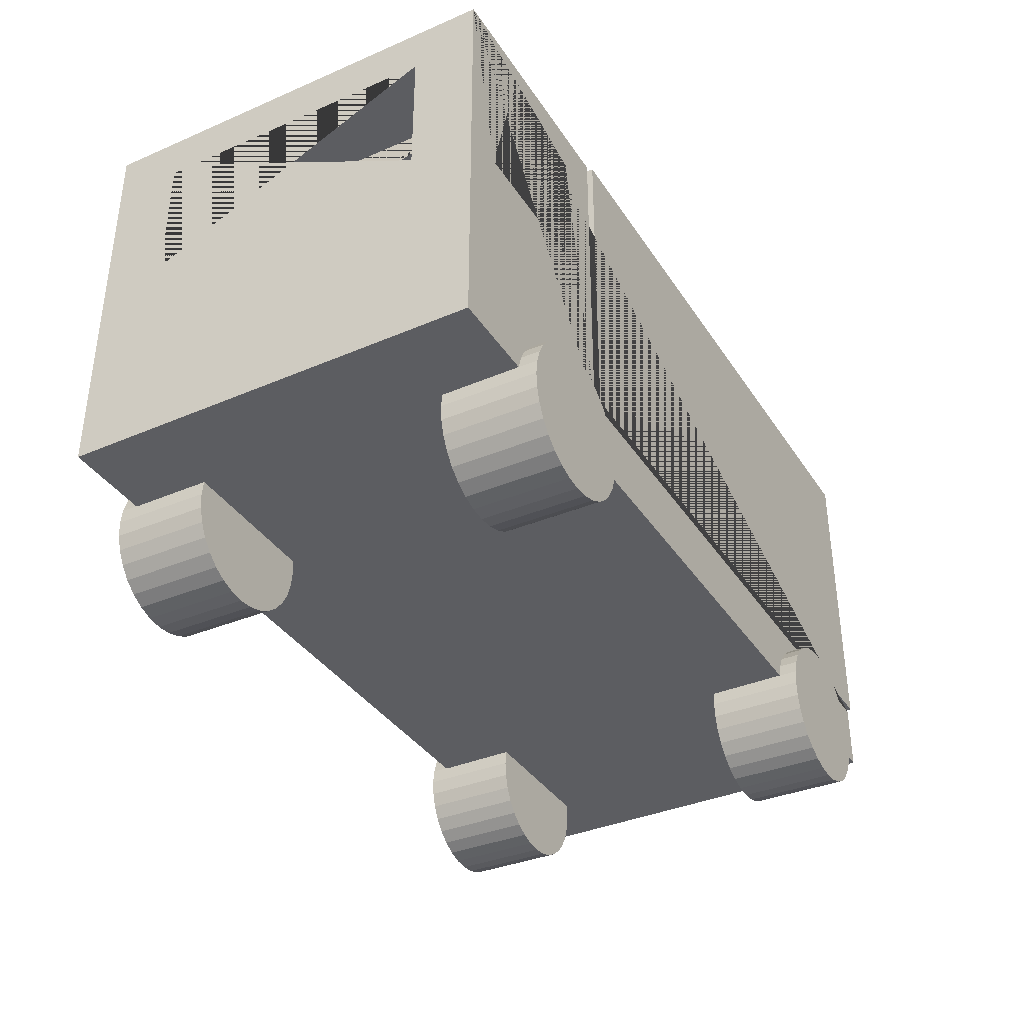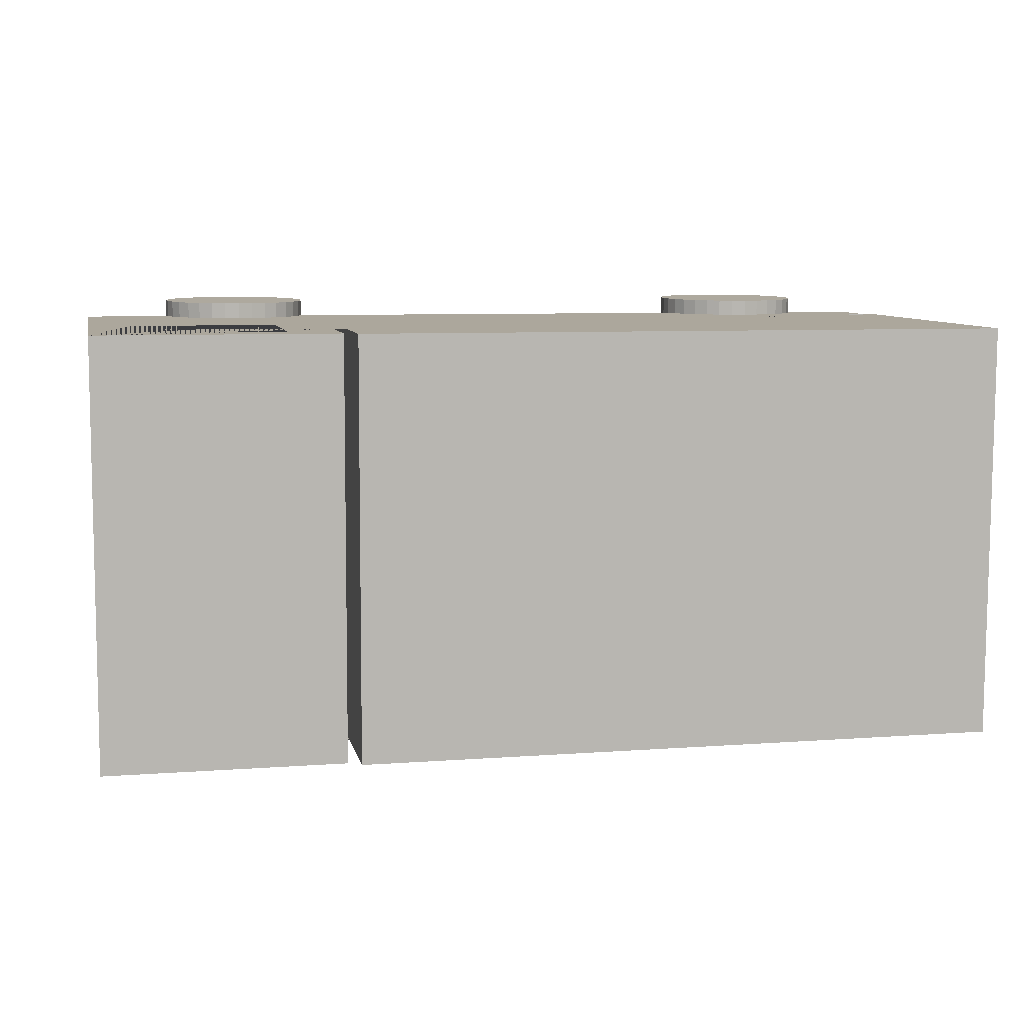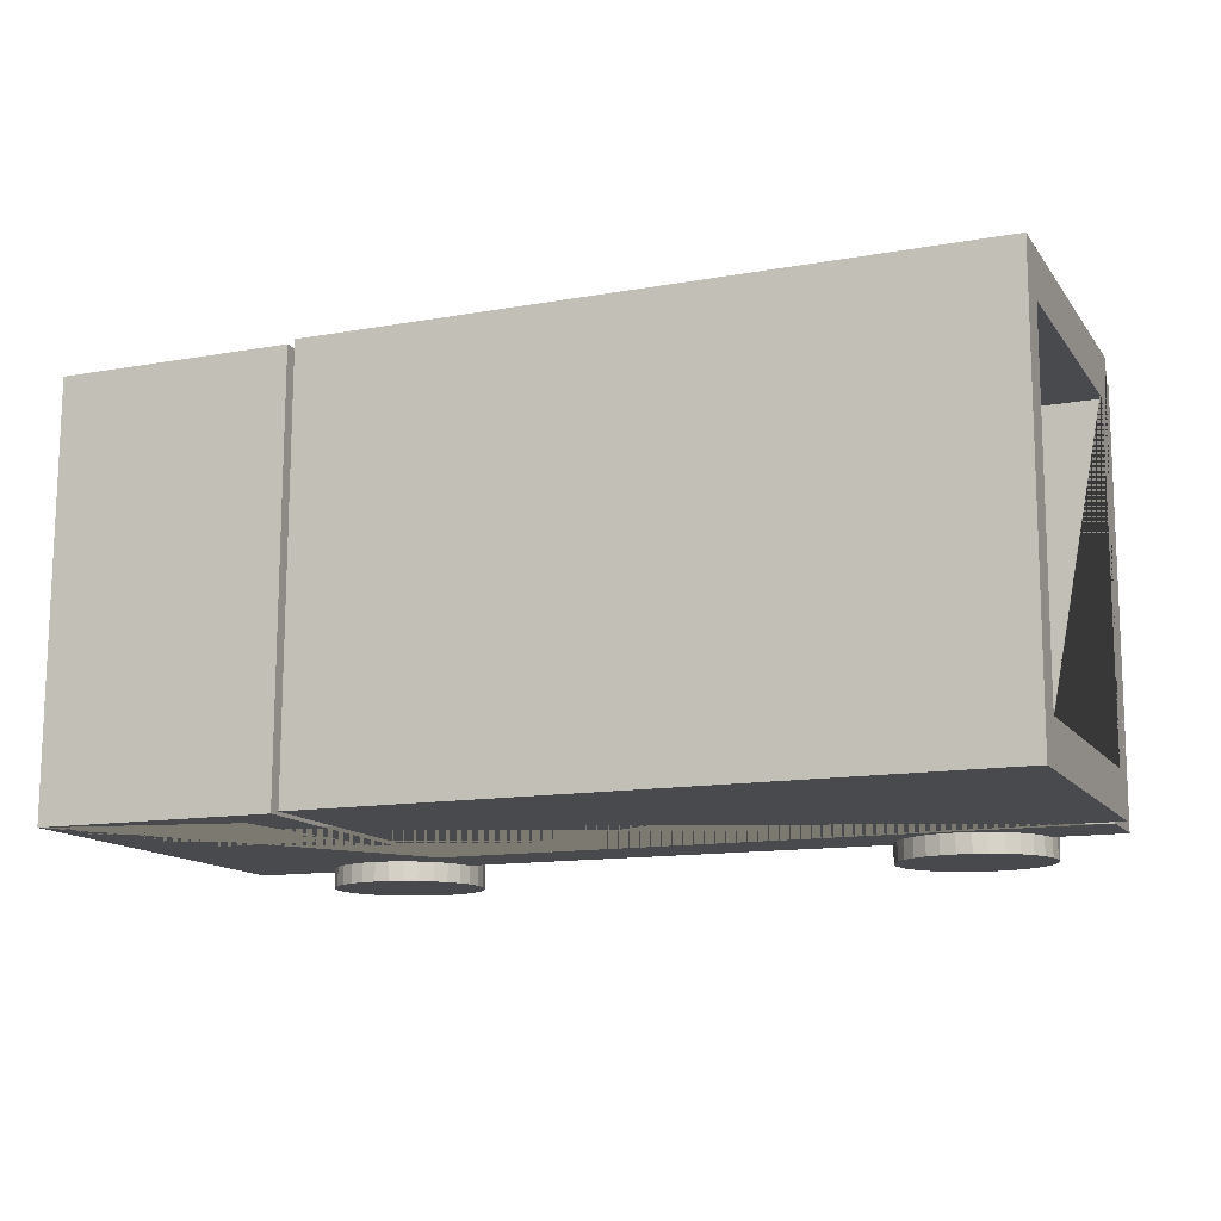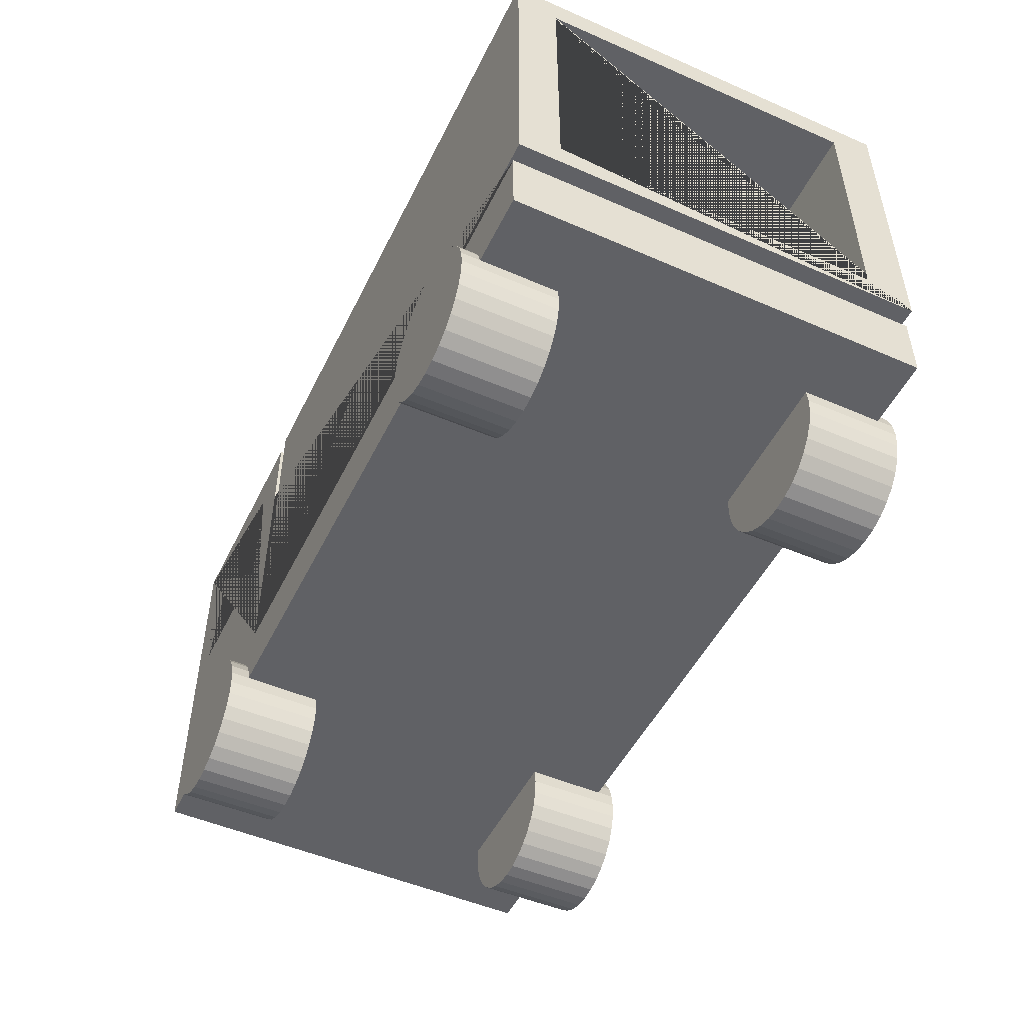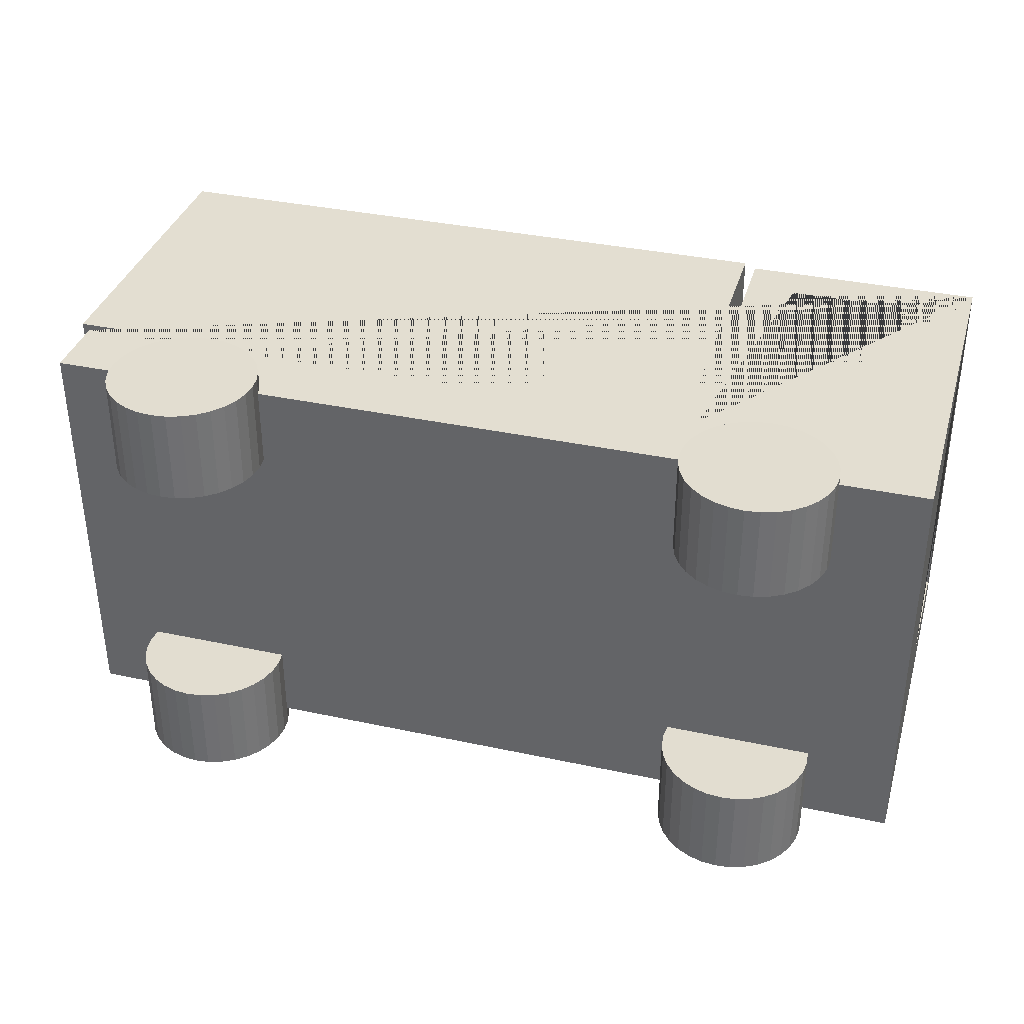
<metadata>
{"format":"obj","ext":"obj","renderer":"f3d","projection":"perspective","resolution":1024,"background":"white","views":[{"elev":-36.7,"azim":119.0,"up":"+Y"},{"elev":8.3,"azim":168.0,"up":"+Z"},{"elev":-13.2,"azim":-157.5,"up":"+Z"},{"elev":-50.0,"azim":-115.8,"up":"+Y"},{"elev":36.1,"azim":15.9,"up":"+Z"}]}
</metadata>
<code>
o Cylinder.4777_Cylinder.4882
v 1.005 0.7616 1.099
v 1.005 1.884 1.099
v 1.005 0.7616 -0.3076
v 1.005 1.884 -0.3076
v 2.189 1.779 -0.205
v 2.189 1.227 -0.205
v 2.19 1.975 -0.4762
v 2.184 1.975 1.304
v 2.185 1.227 1.017
v 2.185 1.779 1.017
v 2.184 0.3266 1.304
v 2.19 0.3266 -0.4762
v -1.584 0.3266 -0.4869
v -1.584 0.6166 -0.4869
v 1.183 0.6166 -0.479
v 1.392 1.796 -0.4785
v 1.392 1.244 -0.4785
v 2.013 1.244 -0.4767
v 1.178 1.975 1.301
v 1.183 1.975 -0.479
v 2.008 1.244 1.303
v 1.387 1.244 1.301
v 1.387 1.796 1.301
v 1.178 0.6166 1.301
v -1.589 0.6166 1.293
v -1.589 0.3266 1.293
v 1.857 1.797 -0.4771
v 2.008 1.244 1.016
v 1.497 1.244 1.015
v 1.501 1.244 -0.2069
v 2.012 1.244 -0.2055
v 1.852 1.797 1.303
v 1.862 1.779 -0.2059
v 1.858 1.779 1.016
v 1.497 1.227 1.015
v 1.501 1.227 -0.2069
v 1.129 0.6583 -0.4792
v 1.124 0.6583 1.301
v -1.641 0.6583 1.293
v -1.636 0.6583 -0.4871
v 1.129 2.012 -0.4792
v 1.124 2.012 1.301
v -1.641 2.012 1.293
v -1.636 2.012 -0.4871
v 1.501 -0.05919 -0.5522
v 1.499 -0.05397 -0.1426
v 1.438 -0.05301 -0.5524
v 1.437 -0.04779 -0.1429
v 1.378 -0.03472 -0.5528
v 1.376 -0.0295 -0.1433
v 1.322 -0.005024 -0.5534
v 1.321 0.000197 -0.1438
v 1.273 0.03494 -0.554
v 1.272 0.04016 -0.1445
v 1.233 0.08364 -0.5547
v 1.232 0.08886 -0.1452
v 1.204 0.1392 -0.5555
v 1.203 0.1444 -0.146
v 1.185 0.1995 -0.5564
v 1.184 0.2047 -0.1468
v 1.179 0.2622 -0.5572
v 1.178 0.2674 -0.1477
v 1.185 0.3249 -0.558
v 1.184 0.3301 -0.1484
v 1.204 0.3852 -0.5587
v 1.203 0.3904 -0.1492
v 1.233 0.4407 -0.5593
v 1.232 0.446 -0.1498
v 1.273 0.4894 -0.5598
v 1.272 0.4947 -0.1503
v 1.322 0.5294 -0.5602
v 1.321 0.5346 -0.1507
v 1.378 0.5591 -0.5604
v 1.376 0.5643 -0.1509
v 1.438 0.5774 -0.5605
v 1.437 0.5826 -0.1509
v 1.501 0.5836 -0.5604
v 1.499 0.5888 -0.1508
v 1.563 0.5774 -0.5601
v 1.562 0.5826 -0.1506
v 1.624 0.5591 -0.5597
v 1.622 0.5643 -0.1502
v 1.679 0.5294 -0.5592
v 1.678 0.5346 -0.1496
v 1.728 0.4894 -0.5585
v 1.727 0.4947 -0.149
v 1.768 0.4407 -0.5578
v 1.767 0.446 -0.1483
v 1.798 0.3852 -0.557
v 1.796 0.3904 -0.1475
v 1.816 0.3249 -0.5562
v 1.815 0.3301 -0.1466
v 1.822 0.2622 -0.5553
v 1.821 0.2674 -0.1458
v 1.816 0.1995 -0.5546
v 1.815 0.2047 -0.145
v 1.798 0.1392 -0.5538
v 1.796 0.1444 -0.1443
v 1.768 0.08364 -0.5532
v 1.767 0.08886 -0.1437
v 1.728 0.03494 -0.5527
v 1.727 0.04016 -0.1432
v 1.679 -0.005024 -0.5523
v 1.678 0.000196 -0.1428
v 1.624 -0.03472 -0.5521
v 1.622 -0.0295 -0.1426
v 1.563 -0.05301 -0.5521
v 1.562 -0.04779 -0.1425
v 1.496 -0.05918 0.9687
v 1.495 -0.05396 1.378
v 1.434 -0.05301 0.9684
v 1.432 -0.04779 1.378
v 1.373 -0.03472 0.968
v 1.372 -0.0295 1.378
v 1.318 -0.005022 0.9675
v 1.317 0.000198 1.377
v 1.269 0.03495 0.9668
v 1.268 0.04017 1.376
v 1.229 0.08365 0.9661
v 1.228 0.08887 1.376
v 1.199 0.1392 0.9653
v 1.198 0.1444 1.375
v 1.181 0.1995 0.9645
v 1.18 0.2047 1.374
v 1.175 0.2622 0.9637
v 1.174 0.2674 1.373
v 1.181 0.3249 0.9629
v 1.18 0.3301 1.372
v 1.199 0.3852 0.9622
v 1.198 0.3904 1.372
v 1.229 0.4407 0.9615
v 1.228 0.446 1.371
v 1.269 0.4894 0.961
v 1.268 0.4947 1.371
v 1.318 0.5294 0.9607
v 1.317 0.5346 1.37
v 1.373 0.5591 0.9604
v 1.372 0.5643 1.37
v 1.434 0.5774 0.9604
v 1.432 0.5826 1.37
v 1.496 0.5836 0.9605
v 1.495 0.5888 1.37
v 1.559 0.5774 0.9607
v 1.558 0.5826 1.37
v 1.619 0.5591 0.9611
v 1.618 0.5643 1.371
v 1.675 0.5294 0.9617
v 1.674 0.5346 1.371
v 1.724 0.4894 0.9623
v 1.722 0.4947 1.372
v 1.764 0.4407 0.9631
v 1.762 0.446 1.373
v 1.793 0.3852 0.9638
v 1.792 0.3904 1.373
v 1.812 0.3249 0.9647
v 1.81 0.3301 1.374
v 1.818 0.2622 0.9655
v 1.817 0.2674 1.375
v 1.812 0.1995 0.9663
v 1.81 0.2047 1.376
v 1.793 0.1392 0.967
v 1.792 0.1444 1.377
v 1.764 0.08365 0.9676
v 1.762 0.08887 1.377
v 1.724 0.03495 0.9681
v 1.722 0.04017 1.378
v 1.675 -0.005022 0.9685
v 1.674 0.000198 1.378
v 1.619 -0.03472 0.9687
v 1.618 -0.0295 1.378
v 1.559 -0.05301 0.9688
v 1.558 -0.04779 1.378
v -0.975 -0.05919 -0.5592
v -0.9761 -0.05397 -0.1497
v -1.038 -0.05301 -0.5595
v -1.039 -0.04779 -0.15
v -1.098 -0.03472 -0.5599
v -1.099 -0.0295 -0.1504
v -1.154 -0.005024 -0.5604
v -1.155 0.000197 -0.1509
v -1.202 0.03494 -0.5611
v -1.203 0.04016 -0.1516
v -1.242 0.08364 -0.5618
v -1.243 0.08886 -0.1523
v -1.272 0.1392 -0.5626
v -1.273 0.1444 -0.1531
v -1.29 0.1995 -0.5634
v -1.291 0.2047 -0.1539
v -1.296 0.2622 -0.5642
v -1.298 0.2674 -0.1547
v -1.29 0.3249 -0.565
v -1.291 0.3301 -0.1555
v -1.272 0.3852 -0.5657
v -1.273 0.3904 -0.1562
v -1.242 0.4407 -0.5664
v -1.243 0.446 -0.1568
v -1.202 0.4894 -0.5669
v -1.203 0.4947 -0.1574
v -1.154 0.5294 -0.5672
v -1.155 0.5346 -0.1577
v -1.098 0.5591 -0.5675
v -1.099 0.5643 -0.1579
v -1.038 0.5774 -0.5675
v -1.039 0.5826 -0.158
v -0.9749 0.5836 -0.5674
v -0.9761 0.5888 -0.1579
v -0.9122 0.5774 -0.5672
v -0.9134 0.5826 -0.1576
v -0.8519 0.5591 -0.5668
v -0.8531 0.5643 -0.1572
v -0.7964 0.5294 -0.5662
v -0.7975 0.5346 -0.1567
v -0.7477 0.4894 -0.5656
v -0.7488 0.4947 -0.1561
v -0.7077 0.4407 -0.5648
v -0.7089 0.446 -0.1553
v -0.678 0.3852 -0.564
v -0.6792 0.3904 -0.1545
v -0.6597 0.3249 -0.5632
v -0.6609 0.3301 -0.1537
v -0.6535 0.2622 -0.5624
v -0.6547 0.2674 -0.1529
v -0.6597 0.1995 -0.5616
v -0.6609 0.2047 -0.1521
v -0.678 0.1392 -0.5609
v -0.6792 0.1444 -0.1514
v -0.7077 0.08364 -0.5603
v -0.7089 0.08886 -0.1508
v -0.7477 0.03494 -0.5598
v -0.7488 0.04016 -0.1503
v -0.7964 -0.005024 -0.5594
v -0.7975 0.000196 -0.1499
v -0.852 -0.03472 -0.5592
v -0.8531 -0.0295 -0.1497
v -0.9122 -0.05301 -0.5591
v -0.9134 -0.04779 -0.1496
v -0.9793 -0.05919 0.9616
v -0.9805 -0.05397 1.371
v -1.042 -0.05301 0.9613
v -1.043 -0.04779 1.371
v -1.102 -0.03472 0.9609
v -1.103 -0.0295 1.37
v -1.158 -0.005024 0.9604
v -1.159 0.000196 1.37
v -1.207 0.03494 0.9597
v -1.208 0.04016 1.369
v -1.247 0.08364 0.959
v -1.248 0.08886 1.369
v -1.276 0.1392 0.9582
v -1.277 0.1444 1.368
v -1.295 0.1995 0.9574
v -1.296 0.2047 1.367
v -1.301 0.2622 0.9566
v -1.302 0.2674 1.366
v -1.295 0.3249 0.9558
v -1.296 0.3301 1.365
v -1.276 0.3852 0.9551
v -1.277 0.3904 1.365
v -1.247 0.4407 0.9545
v -1.248 0.446 1.364
v -1.207 0.4894 0.954
v -1.208 0.4947 1.363
v -1.158 0.5294 0.9536
v -1.159 0.5346 1.363
v -1.102 0.5591 0.9534
v -1.103 0.5643 1.363
v -1.042 0.5774 0.9533
v -1.043 0.5826 1.363
v -0.9793 0.5836 0.9534
v -0.9804 0.5888 1.363
v -0.9166 0.5774 0.9537
v -0.9177 0.5826 1.363
v -0.8563 0.5591 0.9541
v -0.8574 0.5643 1.364
v -0.8007 0.5294 0.9546
v -0.8019 0.5346 1.364
v -0.752 0.4894 0.9553
v -0.7532 0.4947 1.365
v -0.712 0.4407 0.956
v -0.7132 0.446 1.366
v -0.6823 0.3852 0.9568
v -0.6835 0.3904 1.366
v -0.664 0.3249 0.9576
v -0.6652 0.3301 1.367
v -0.6579 0.2622 0.9584
v -0.659 0.2674 1.368
v -0.664 0.1995 0.9592
v -0.6652 0.2047 1.369
v -0.6823 0.1392 0.9599
v -0.6835 0.1444 1.369
v -0.712 0.08364 0.9605
v -0.7132 0.08886 1.37
v -0.752 0.03494 0.961
v -0.7532 0.04016 1.371
v -0.8007 -0.005024 0.9614
v -0.8019 0.000196 1.371
v -0.8563 -0.03472 0.9616
v -0.8575 -0.0295 1.371
v -0.9166 -0.05301 0.9617
v -0.9178 -0.04779 1.371
v -1.64 1.884 1.099
v -1.64 0.7616 1.099
v -1.636 0.7616 -0.3076
v -1.636 1.884 -0.3076
f 3 1 2 4
f 1 302 301 2
f 4 2 301 304
f 5 6 7 8 9 10
f 6 9 8 11 12 7
f 7 12 13 14 15 16 17 18
f 19 8 7 20
f 8 21 22 23 24 25 26 11
f 12 11 26 13
f 7 18 27 16 15 20
f 14 13 26 25
f 14 25 24 15
f 23 22 17 16
f 18 17 22 21 28 29 30 31
f 19 20 15 24
f 8 19 24 23 32 21
f 27 18 31 33 34 28 21 32
f 16 27 32 23
f 10 9 35 29 28 34
f 34 33 5 10
f 30 29 35 36
f 9 6 36 35
f 33 31 30 36 6 5
f 41 42 38 37
f 42 43 39 38
f 43 44 304 301 302 39
f 44 41 37 40
f 37 38 39 40
f 44 43 42 41
f 45 46 48 47
f 47 48 50 49
f 49 50 52 51
f 51 52 54 53
f 53 54 56 55
f 55 56 58 57
f 57 58 60 59
f 59 60 62 61
f 61 62 64 63
f 63 64 66 65
f 65 66 68 67
f 67 68 70 69
f 69 70 72 71
f 71 72 74 73
f 73 74 76 75
f 75 76 78 77
f 77 78 80 79
f 79 80 82 81
f 81 82 84 83
f 83 84 86 85
f 85 86 88 87
f 87 88 90 89
f 89 90 92 91
f 91 92 94 93
f 93 94 96 95
f 95 96 98 97
f 97 98 100 99
f 99 100 102 101
f 101 102 104 103
f 103 104 106 105
f 48 46 108 106 104 102 100 98 96 94 92 90 88 86 84 82 80 78 76 74 72 70 68 66 64 62 60 58 56 54 52 50
f 107 108 46 45
f 105 106 108 107
f 45 47 49 51 53 55 57 59 61 63 65 67 69 71 73 75 77 79 81 83 85 87 89 91 93 95 97 99 101 103 105 107
f 109 110 112 111
f 111 112 114 113
f 113 114 116 115
f 115 116 118 117
f 117 118 120 119
f 119 120 122 121
f 121 122 124 123
f 123 124 126 125
f 125 126 128 127
f 127 128 130 129
f 129 130 132 131
f 131 132 134 133
f 133 134 136 135
f 135 136 138 137
f 137 138 140 139
f 139 140 142 141
f 141 142 144 143
f 143 144 146 145
f 145 146 148 147
f 147 148 150 149
f 149 150 152 151
f 151 152 154 153
f 153 154 156 155
f 155 156 158 157
f 157 158 160 159
f 159 160 162 161
f 161 162 164 163
f 163 164 166 165
f 165 166 168 167
f 167 168 170 169
f 112 110 172 170 168 166 164 162 160 158 156 154 152 150 148 146 144 142 140 138 136 134 132 130 128 126 124 122 120 118 116 114
f 171 172 110 109
f 169 170 172 171
f 109 111 113 115 117 119 121 123 125 127 129 131 133 135 137 139 141 143 145 147 149 151 153 155 157 159 161 163 165 167 169 171
f 173 174 176 175
f 175 176 178 177
f 177 178 180 179
f 179 180 182 181
f 181 182 184 183
f 183 184 186 185
f 185 186 188 187
f 187 188 190 189
f 189 190 192 191
f 191 192 194 193
f 193 194 196 195
f 195 196 198 197
f 197 198 200 199
f 199 200 202 201
f 201 202 204 203
f 203 204 206 205
f 205 206 208 207
f 207 208 210 209
f 209 210 212 211
f 211 212 214 213
f 213 214 216 215
f 215 216 218 217
f 217 218 220 219
f 219 220 222 221
f 221 222 224 223
f 223 224 226 225
f 225 226 228 227
f 227 228 230 229
f 229 230 232 231
f 231 232 234 233
f 176 174 236 234 232 230 228 226 224 222 220 218 216 214 212 210 208 206 204 202 200 198 196 194 192 190 188 186 184 182 180 178
f 235 236 174 173
f 233 234 236 235
f 173 175 177 179 181 183 185 187 189 191 193 195 197 199 201 203 205 207 209 211 213 215 217 219 221 223 225 227 229 231 233 235
f 237 238 240 239
f 239 240 242 241
f 241 242 244 243
f 243 244 246 245
f 245 246 248 247
f 247 248 250 249
f 249 250 252 251
f 251 252 254 253
f 253 254 256 255
f 255 256 258 257
f 257 258 260 259
f 259 260 262 261
f 261 262 264 263
f 263 264 266 265
f 265 266 268 267
f 267 268 270 269
f 269 270 272 271
f 271 272 274 273
f 273 274 276 275
f 275 276 278 277
f 277 278 280 279
f 279 280 282 281
f 281 282 284 283
f 283 284 286 285
f 285 286 288 287
f 287 288 290 289
f 289 290 292 291
f 291 292 294 293
f 293 294 296 295
f 295 296 298 297
f 240 238 300 298 296 294 292 290 288 286 284 282 280 278 276 274 272 270 268 266 264 262 260 258 256 254 252 250 248 246 244 242
f 299 300 238 237
f 297 298 300 299
f 237 239 241 243 245 247 249 251 253 255 257 259 261 263 265 267 269 271 273 275 277 279 281 283 285 287 289 291 293 295 297 299
f 39 302 303 304 44 40
f 303 3 4 304
f 302 1 3 303

</code>
